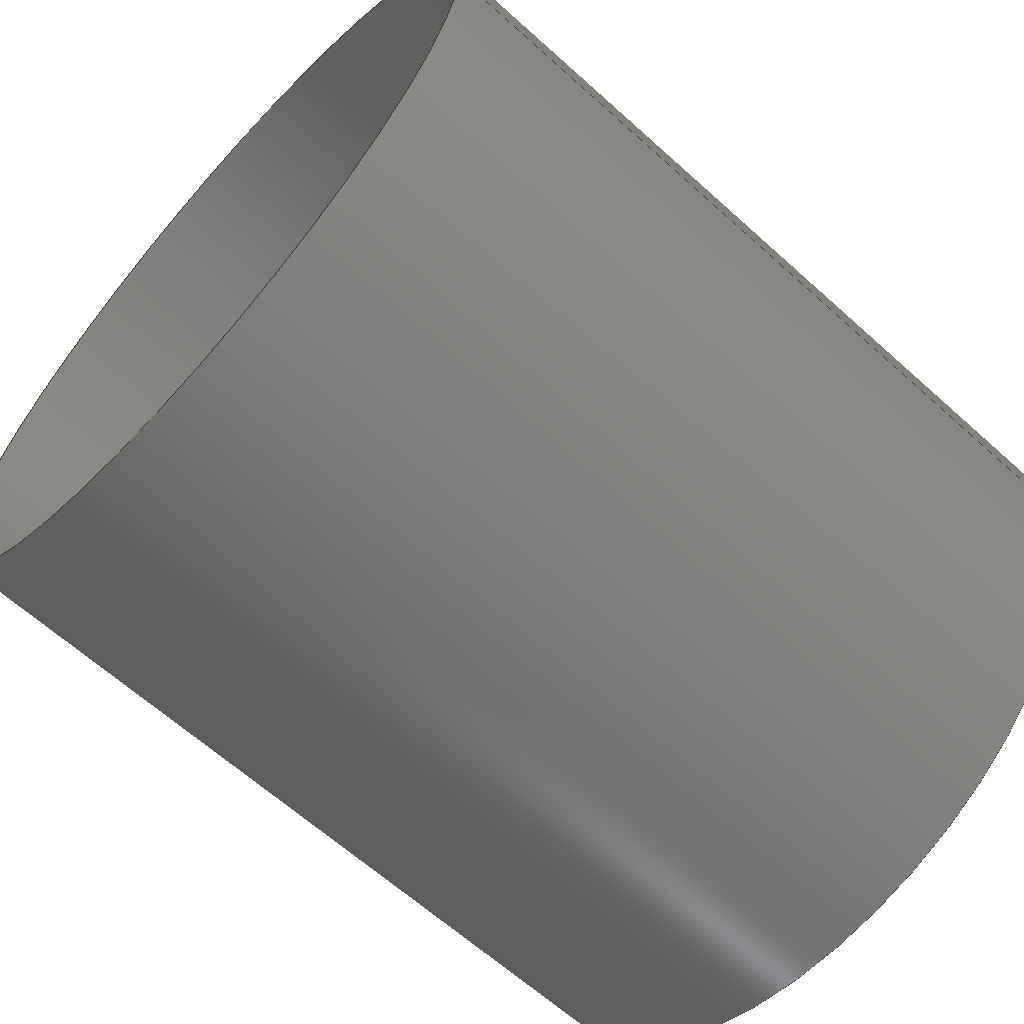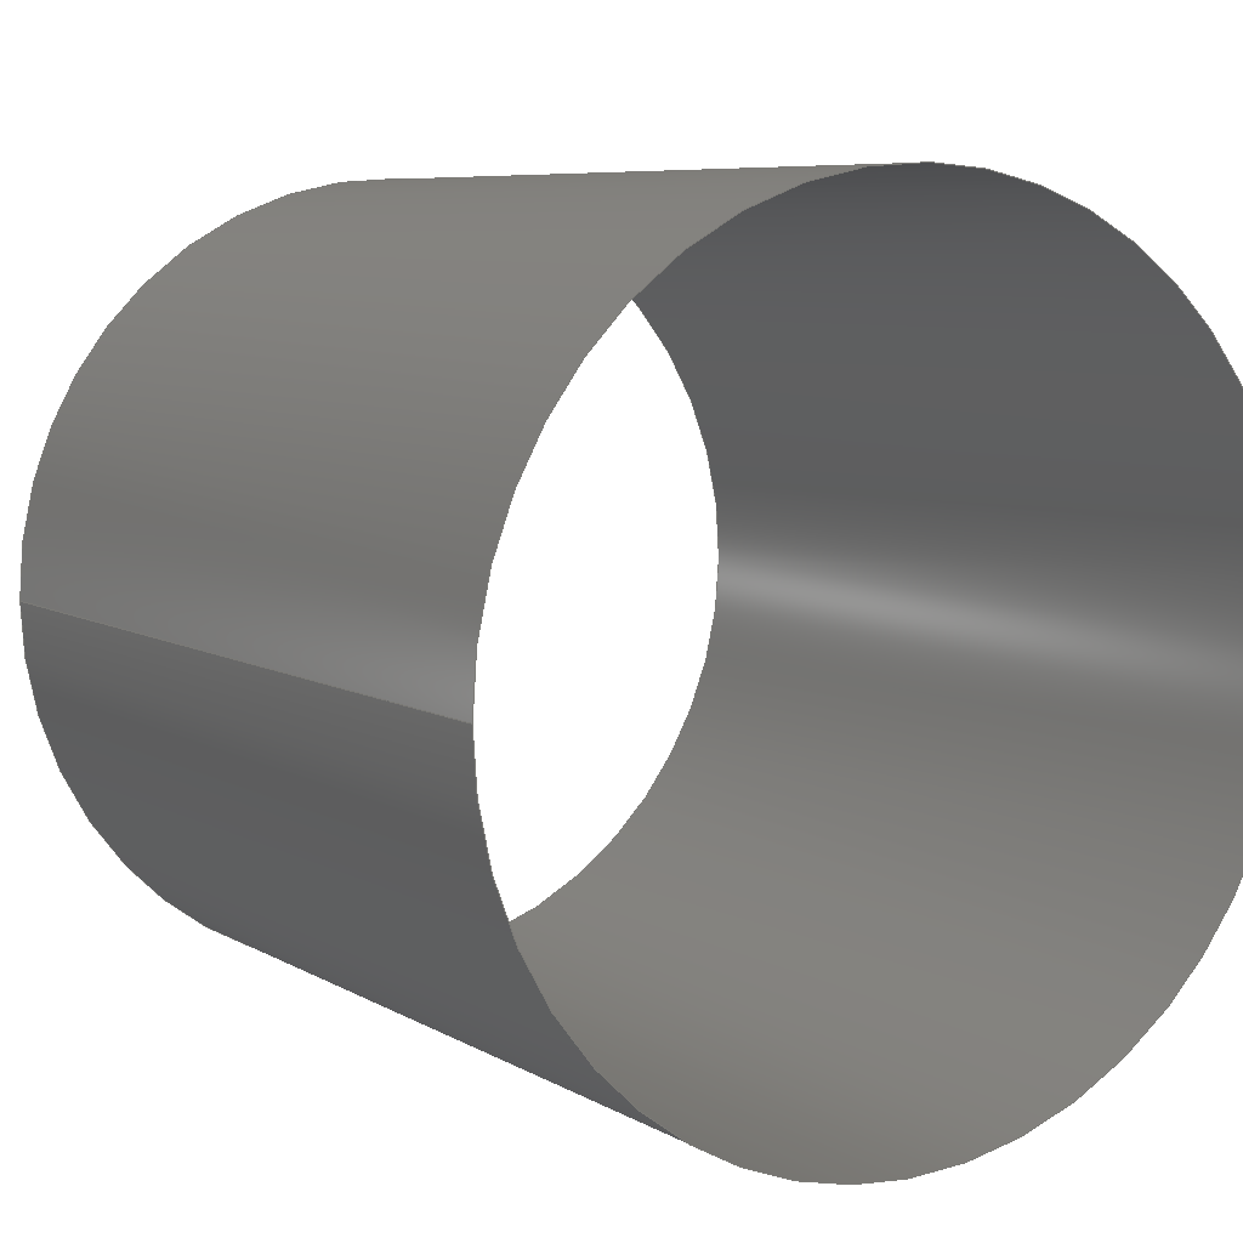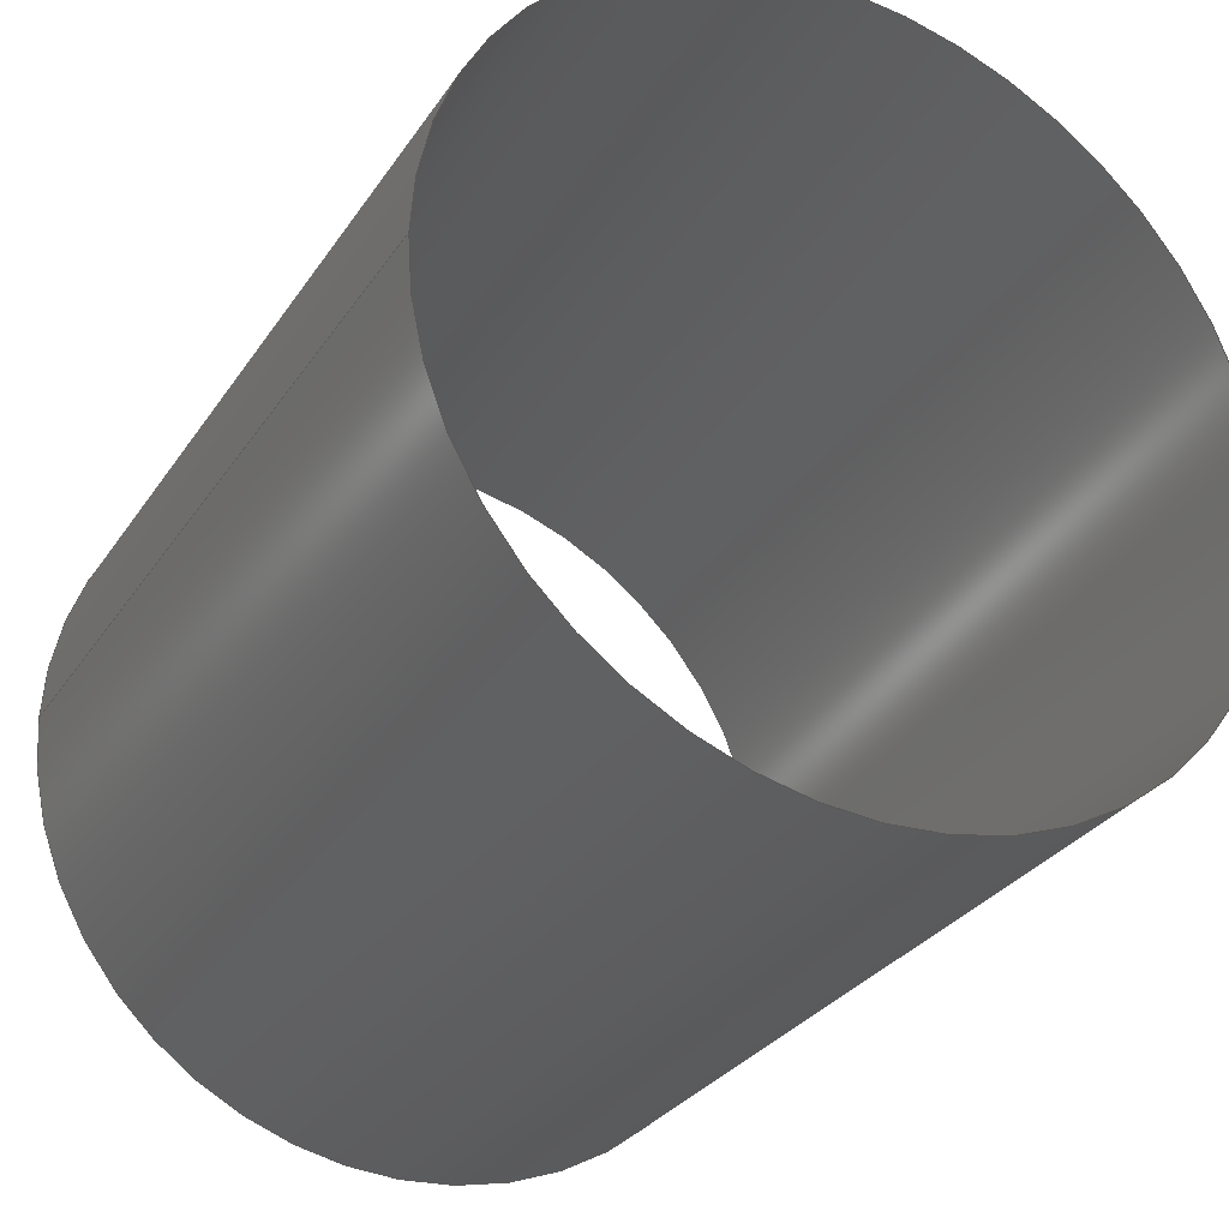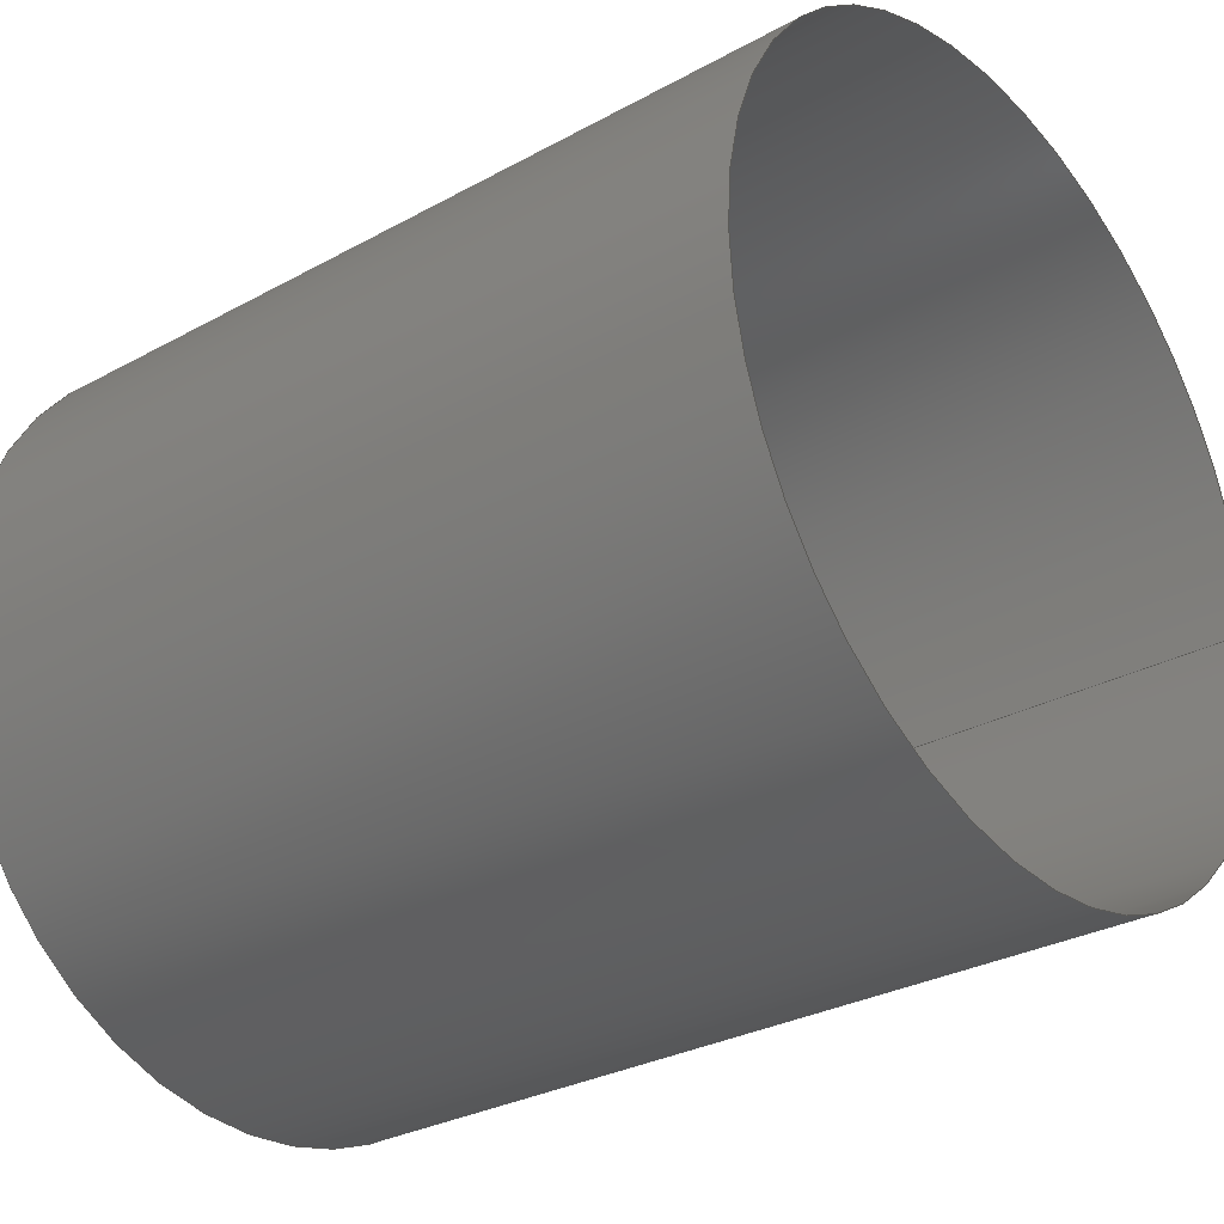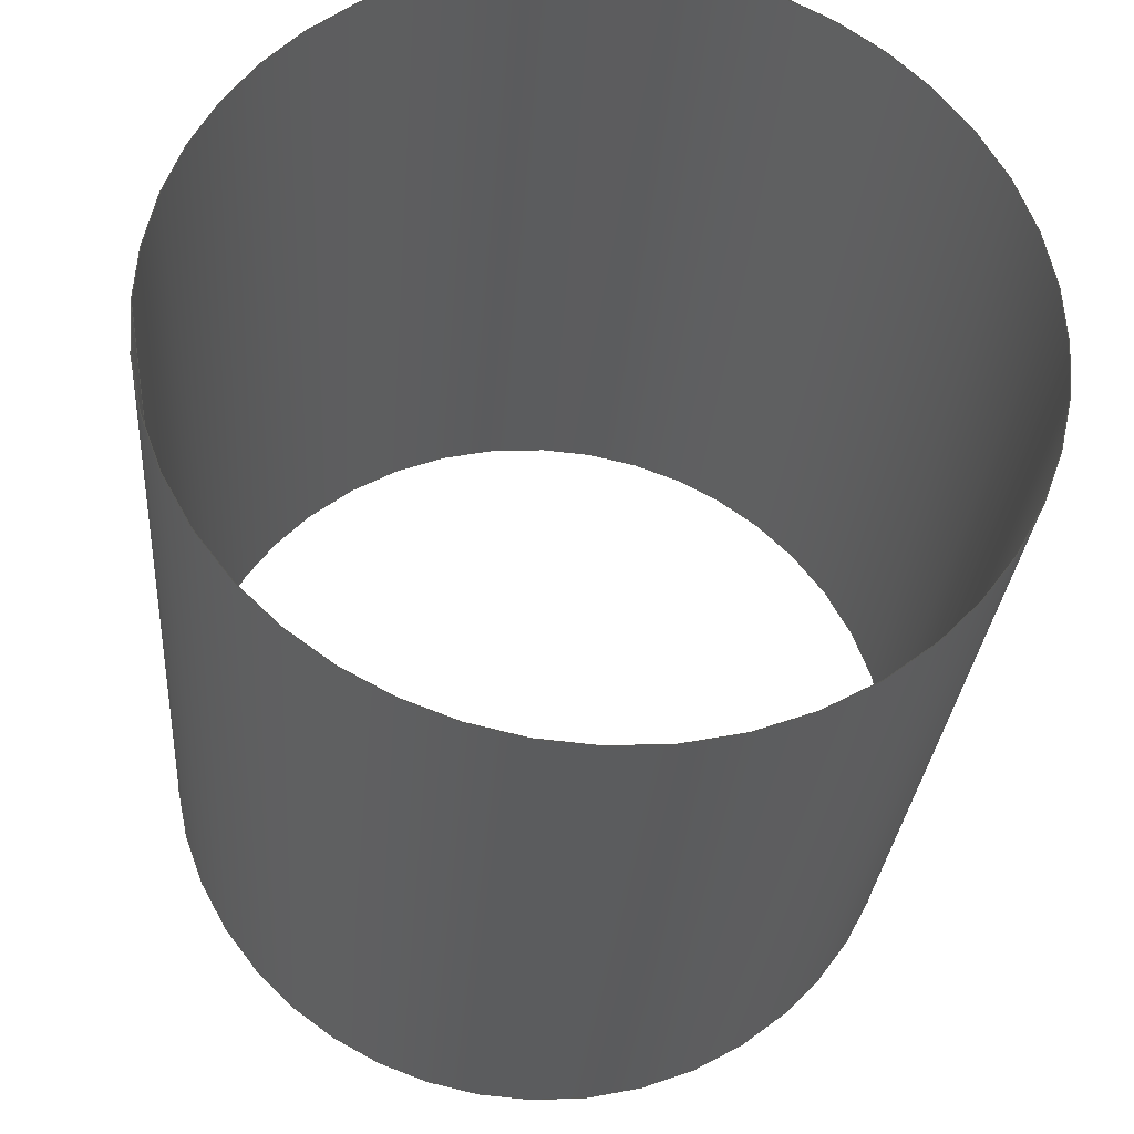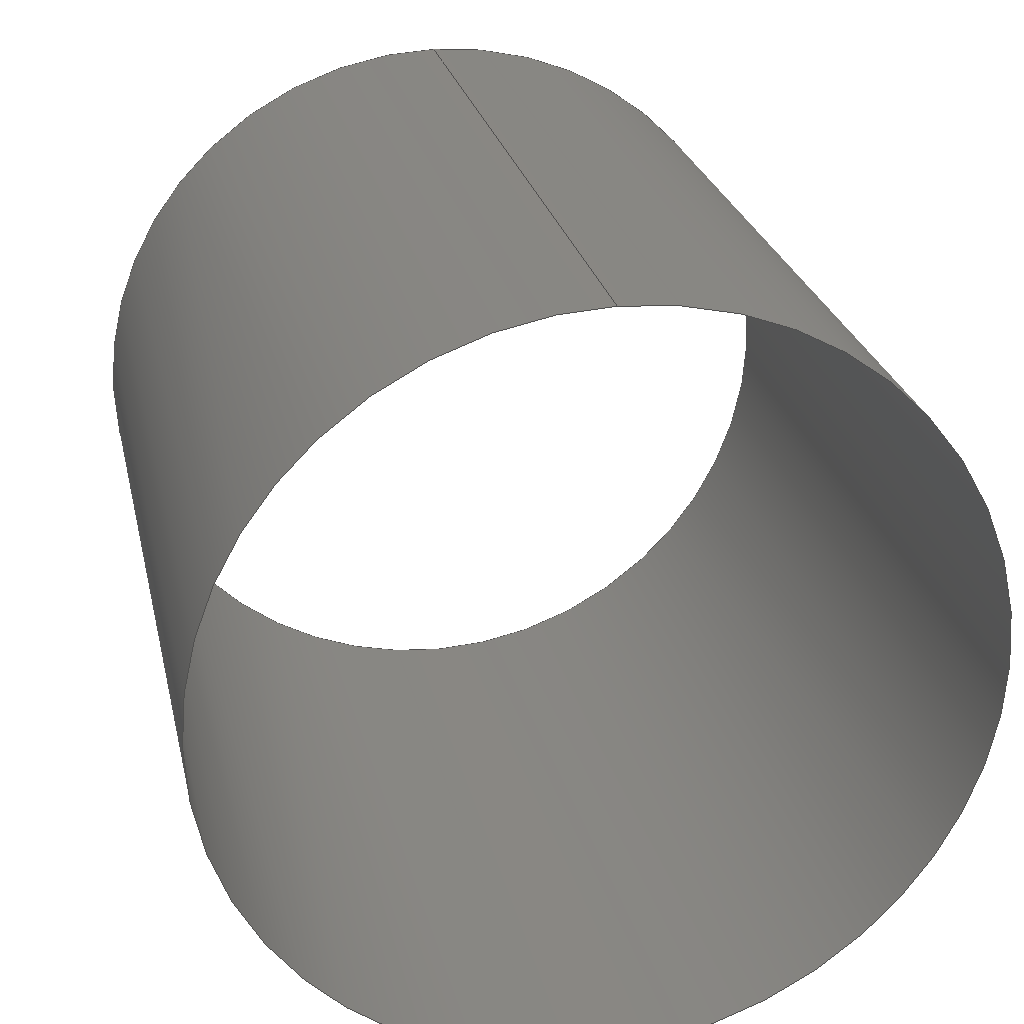
<metadata>
{"format":"iges","ext":"igs","renderer":"f3d","projection":"perspective","resolution":1024,"background":"white","views":[{"elev":-63.9,"azim":137.7,"up":"+Z"},{"elev":7.2,"azim":-122.3,"up":"+Z"},{"elev":-30.0,"azim":-117.6,"up":"+Z"},{"elev":-29.7,"azim":38.9,"up":"+Z"},{"elev":-29.0,"azim":-94.3,"up":"+Z"},{"elev":25.4,"azim":-102.2,"up":"+Y"}]}
</metadata>
<code>

IGES obtained from Nurbs toolbox.
See <http://octave.sourceforge.net/nurbs/>.

1H,,1H;,13HNurbs toolbox,14Hv6_opt_303igs,12HOctave Nurbs,8Hnrb2iges,
32,75,6,75,15,17HNurbs from Octave,1,6,1HM,1000,1,10H20200.26,
1e-06,1e+04,12HJacopo Corno,19HGSCE - TU Darmstadt,3,0;
     128       1       0       0       0       0       0       0       0
     128       0       0      15       0                               0
128,8,1,2,1,0,0,0,0,0,0,0,0,0.25,             1
0.25,0.5,0.5,0.75,0.75,1,1,        1
1,0,0,1,1,1,0.7071,        1
1,0.7071,1,0.7071,1,0.7071,1,        1
1,0.7071,1,0.7071,1,0.7071,1,        1
0.7071,1,0.264,0.0175,-0,0.264,0.0175,       1
0.0175,0.264,0,0.0175,0.264,-0.0175,0.0175,       1
0.264,-0.0175,0,0.264,-0.0175,-0.0175,              1
0.264,-0,-0.0175,0.264,0.0175,-0.0175,              1
0.264,0.0175,-0,0.302,0.0175,0,0.302,       1
0.0175,0.0175,0.302,0,0.0175,0.302,-0.0175,       1
0.0175,0.302,-0.0175,0,0.302,-0.0175,               1
-0.0175,0.302,-0,-0.0175,0.302,0.0175,              1
-0.0175,0.302,0.0175,-0,0,1,               1
0,1,0,0;                                                 1
      4S      3G      2D     15P
</code>
